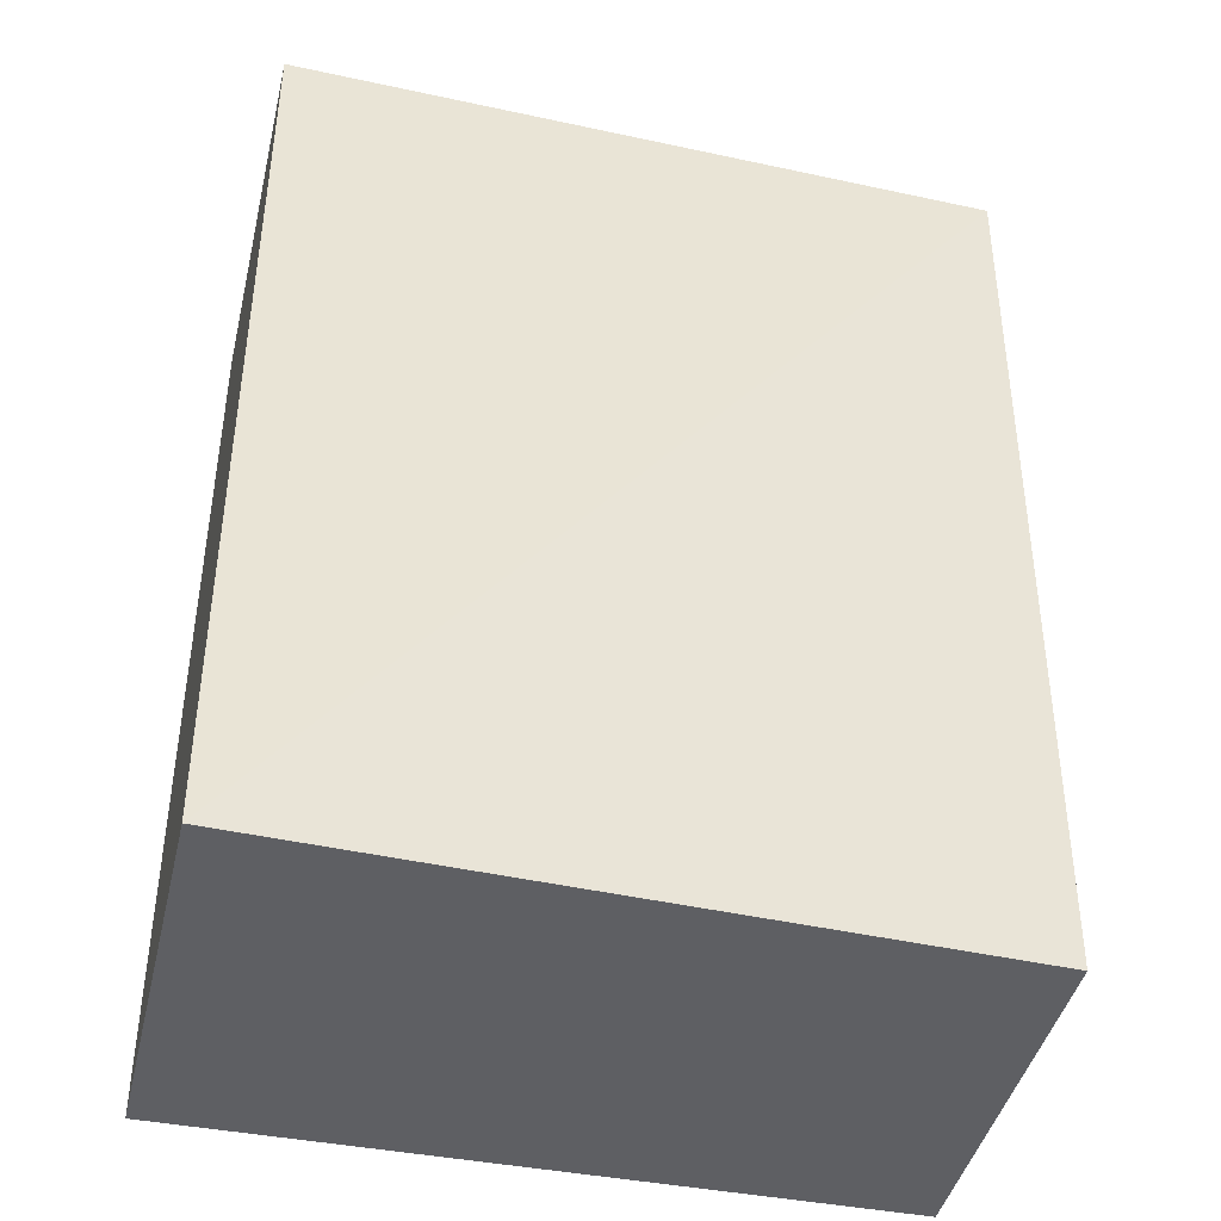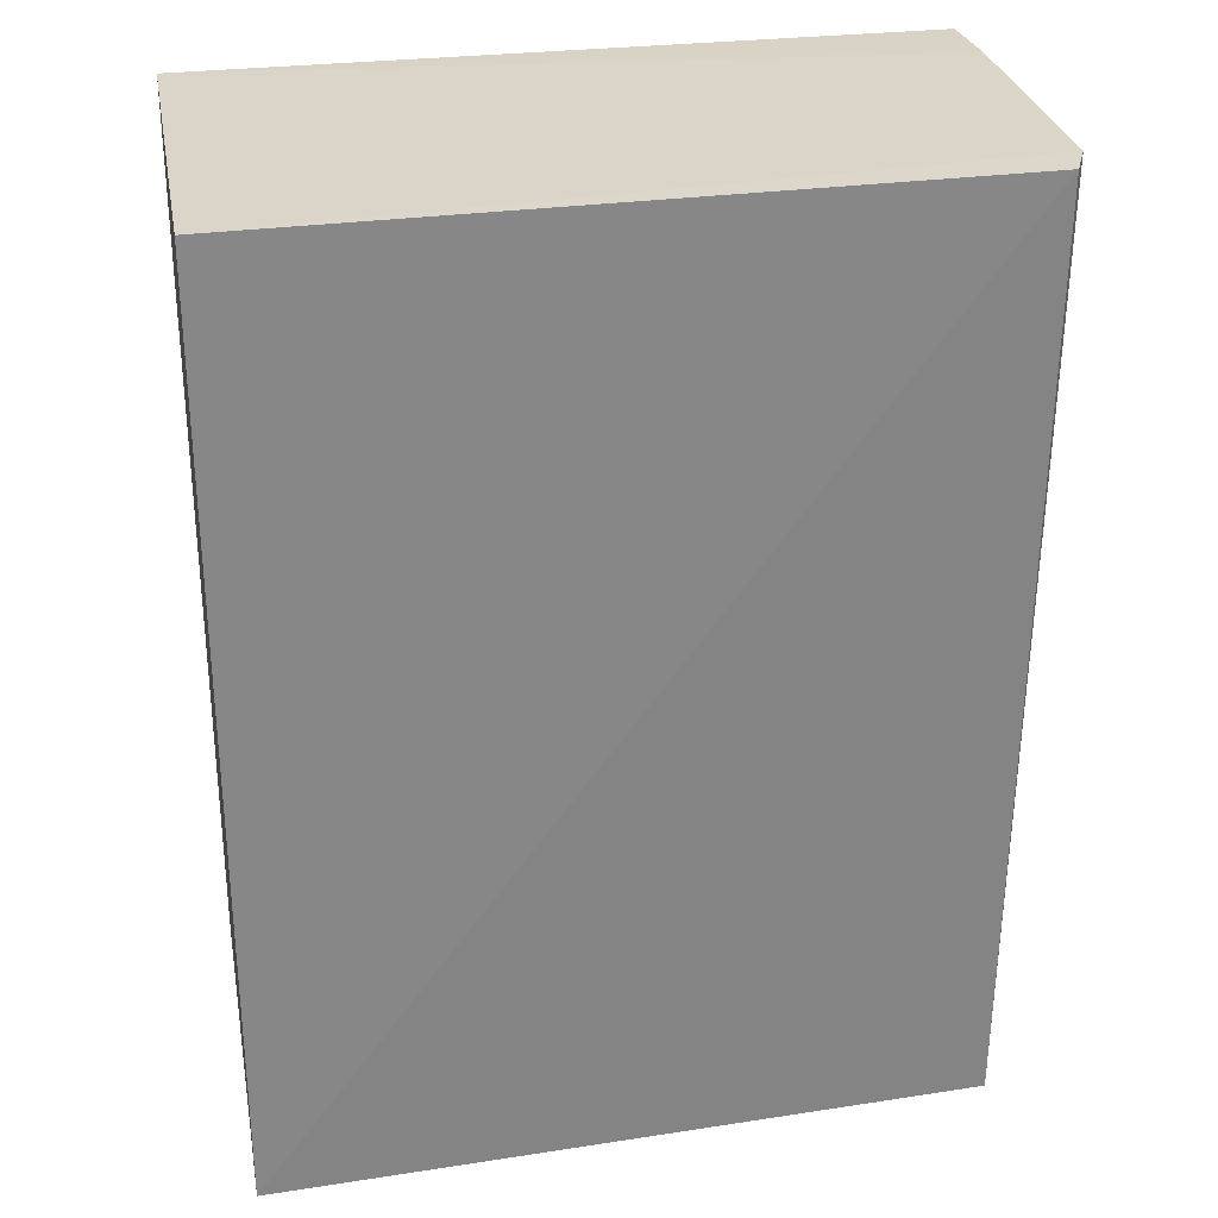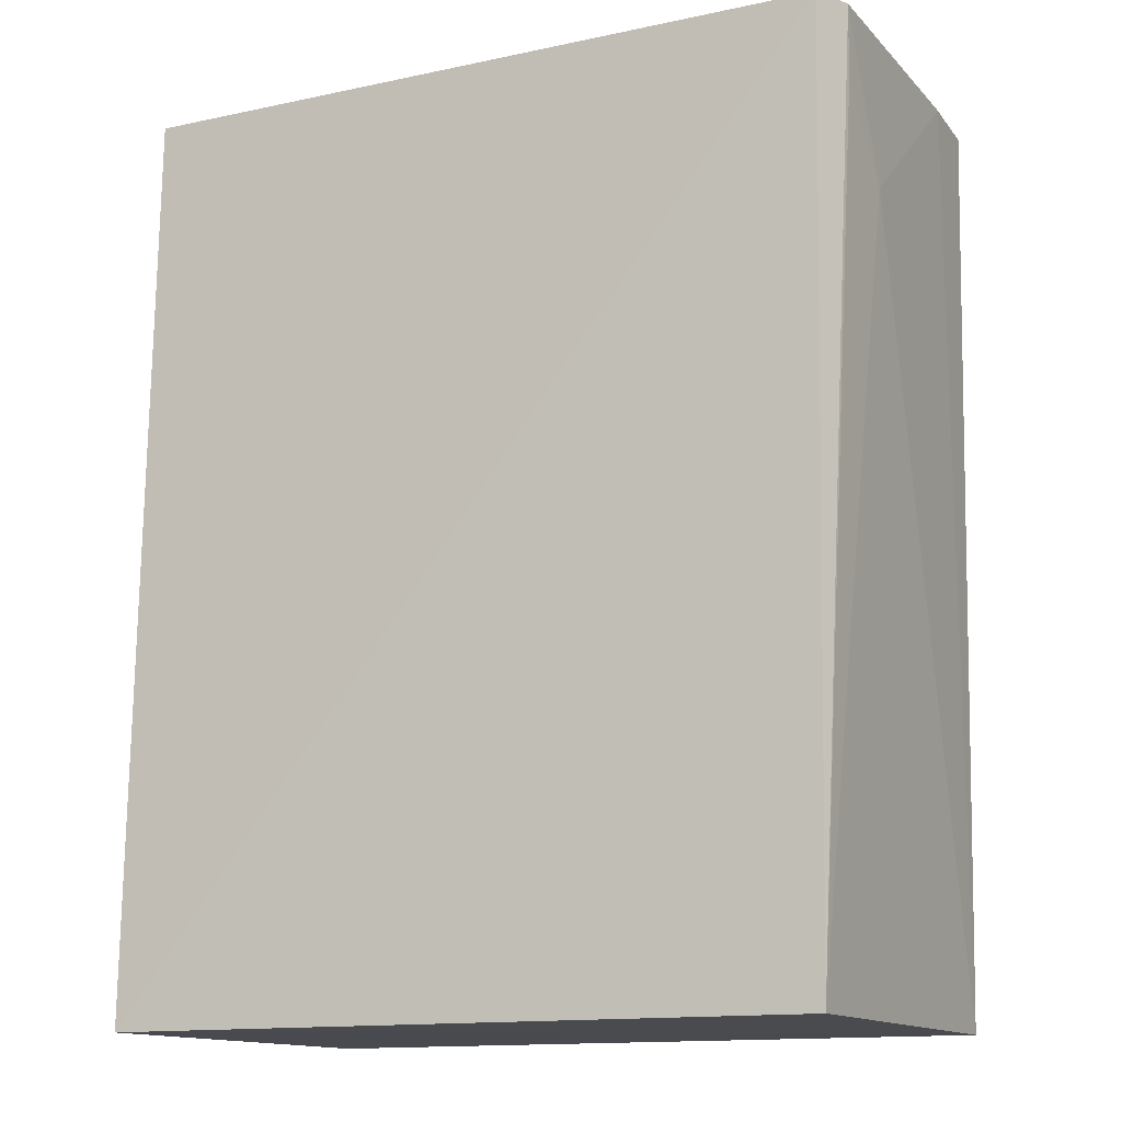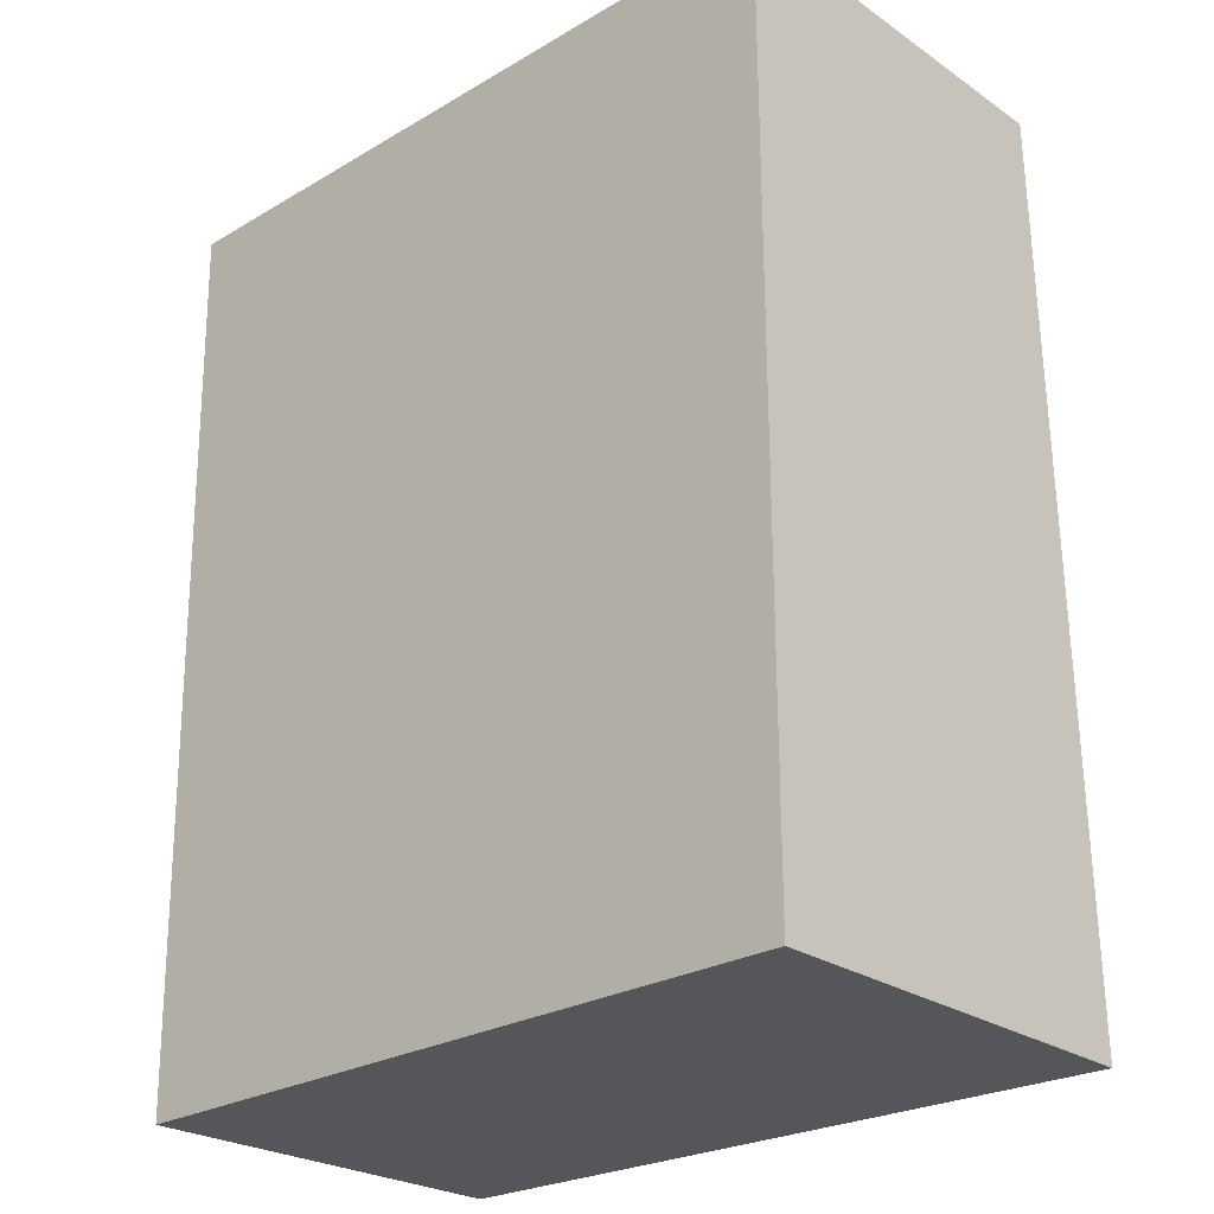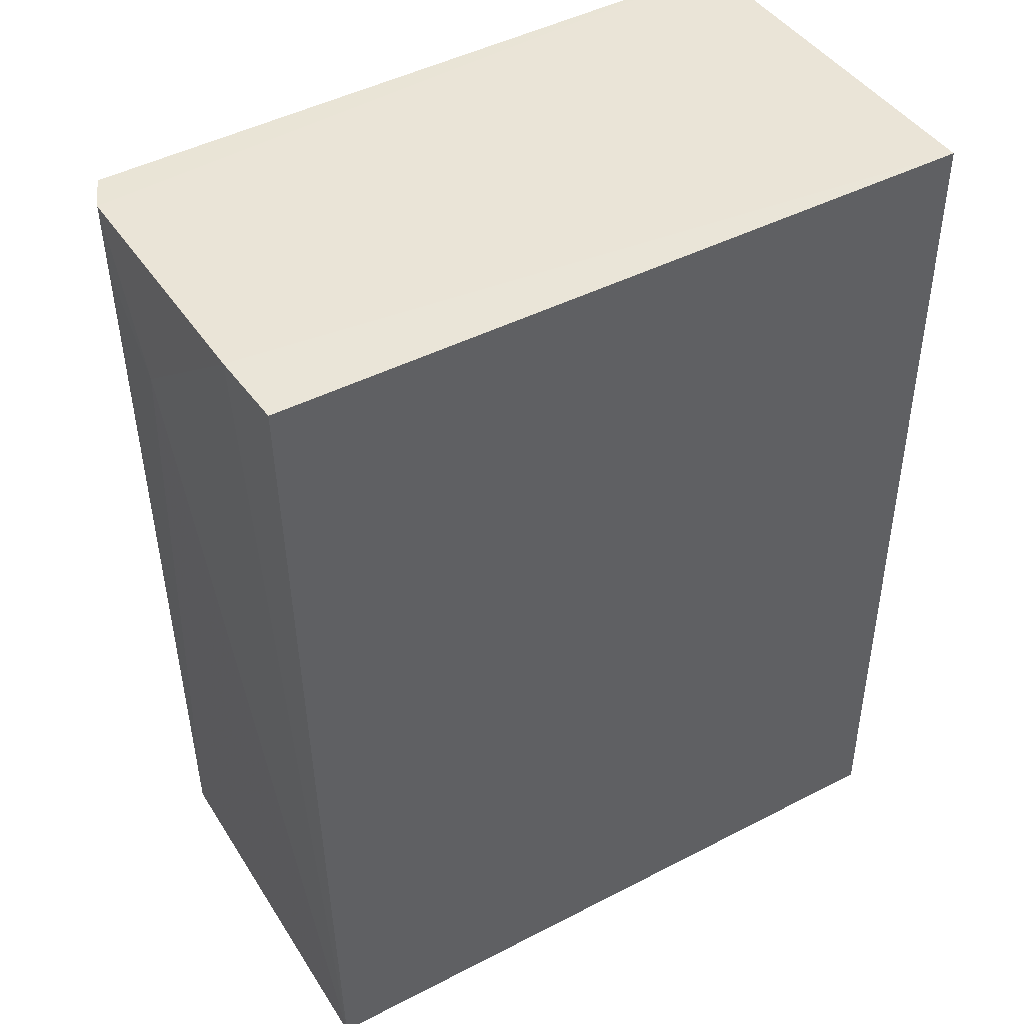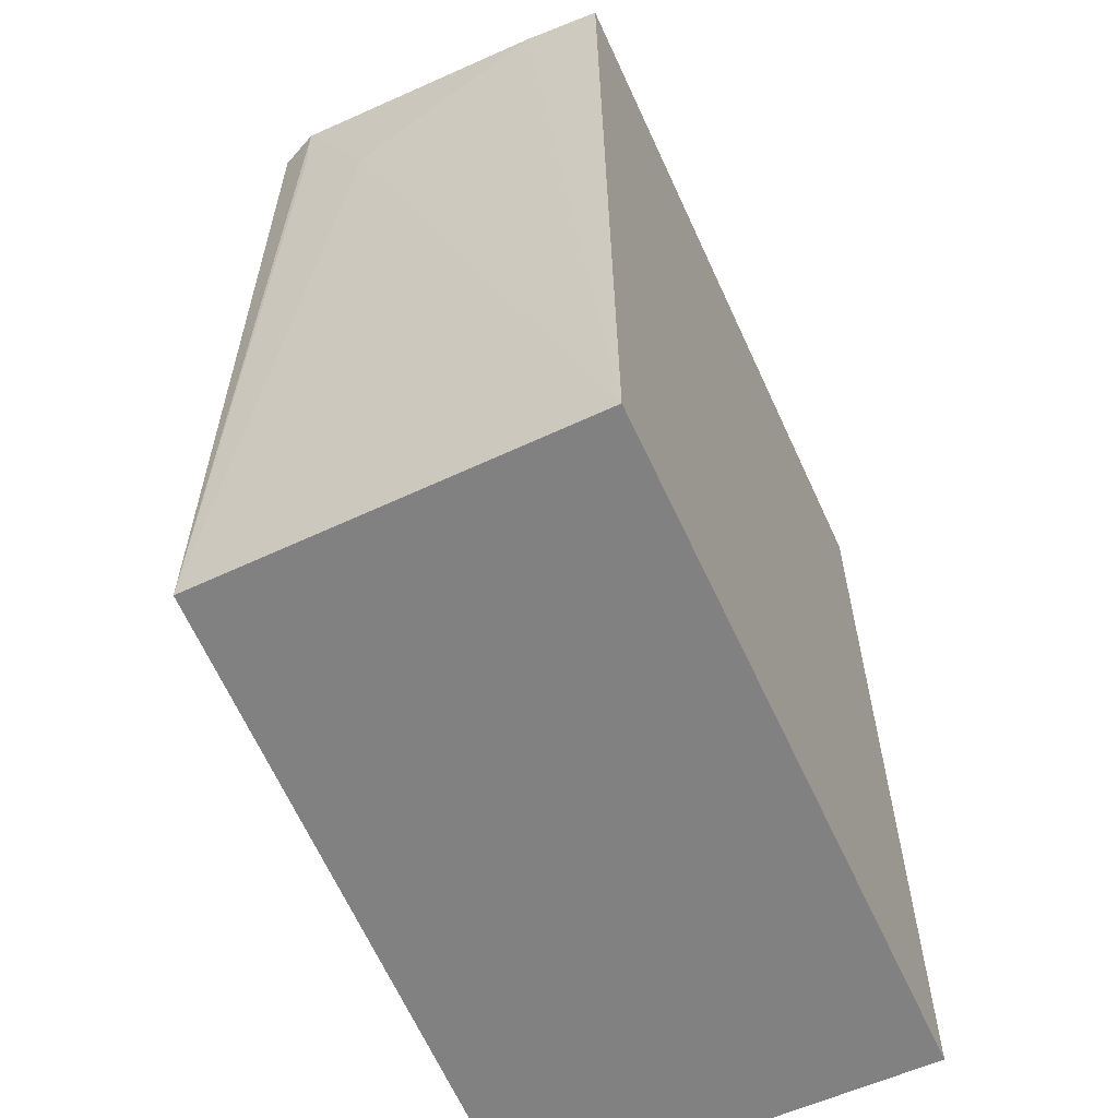
<metadata>
{"format":"obj","ext":"obj","renderer":"f3d","projection":"perspective","resolution":1024,"background":"white","views":[{"elev":-41.9,"azim":-13.4,"up":"+Z"},{"elev":29.2,"azim":-10.5,"up":"+Z"},{"elev":-13.8,"azim":26.6,"up":"+Z"},{"elev":-26.0,"azim":-137.1,"up":"+Z"},{"elev":43.8,"azim":148.7,"up":"+Z"},{"elev":-60.3,"azim":114.5,"up":"+Z"}]}
</metadata>
<code>
v 0.0443 -0.01962 0.07519
v 0.04447 -0.03966 0.07524
v 0.04315 -0.01962 0.02128
v 0.001832 -0.01962 0.02131
v 0.001801 -0.04278 0.07519
v 0.04443 -0.03528 0.0662
v 0.04448 -0.02418 0.07526
v 0.001832 -0.01962 0.07518
v 0.04269 -0.0423 0.02134
v 0.04347 -0.04191 0.07519
v 0.04437 -0.03958 0.07076
v 0.001808 -0.04391 0.02126
f 7 5 2
f 7 2 6
f 7 6 3
f 7 3 1
f 8 4 5
f 8 1 3
f 8 3 4
f 8 7 1
f 8 5 7
f 9 3 6
f 10 9 2
f 10 2 5
f 11 9 6
f 11 6 2
f 11 2 9
f 12 5 4
f 12 4 3
f 12 3 9
f 12 10 5
f 12 9 10

</code>
